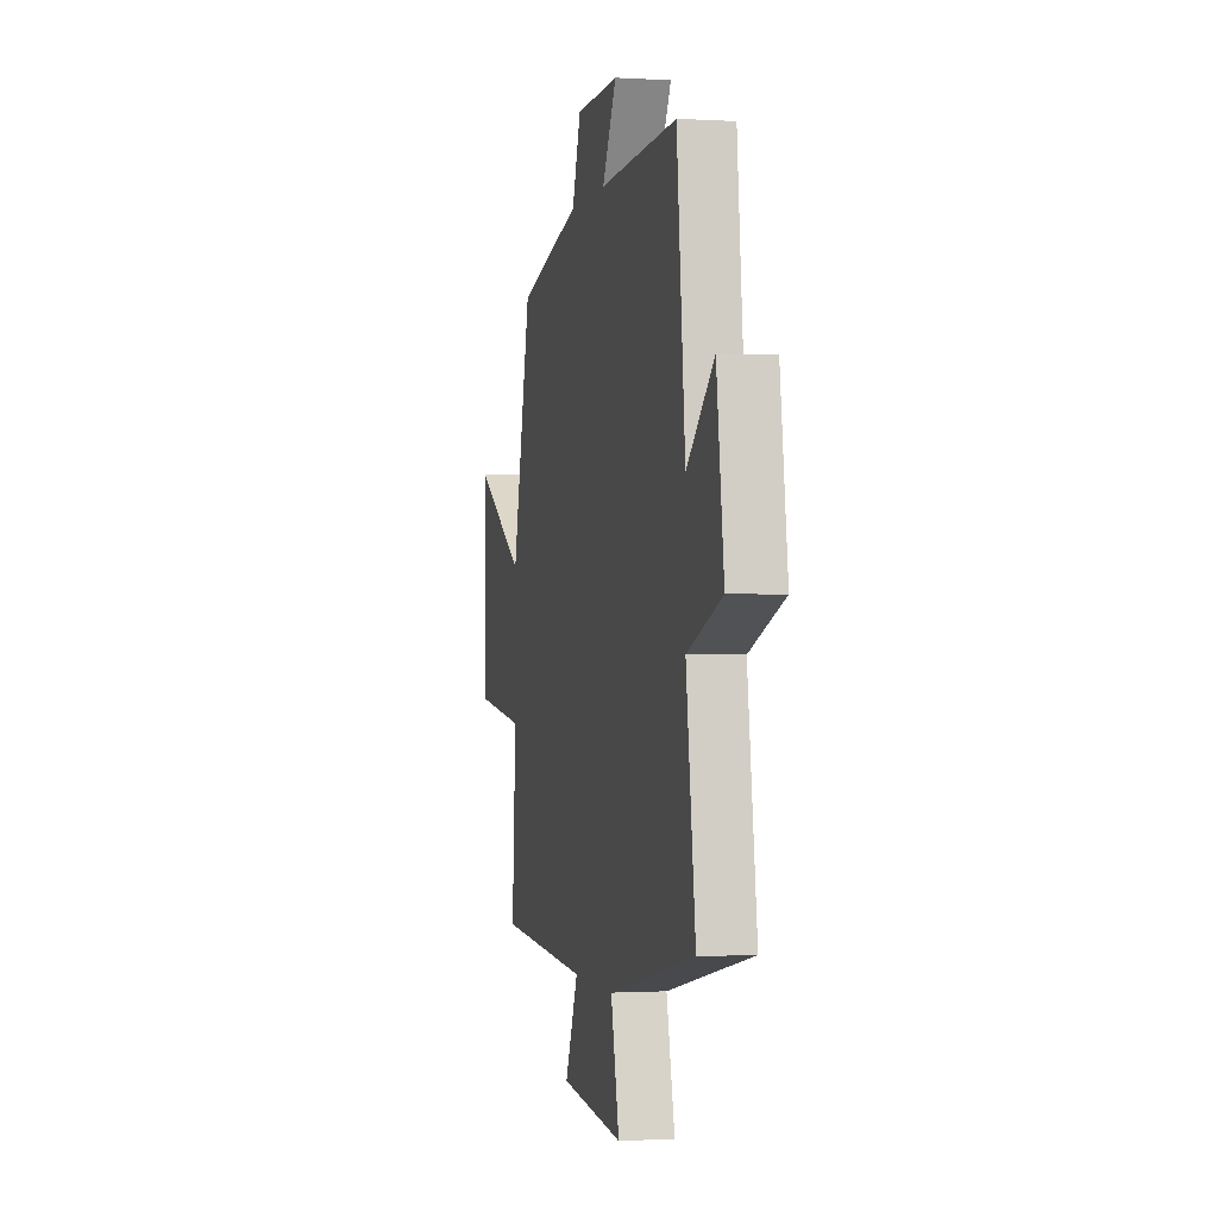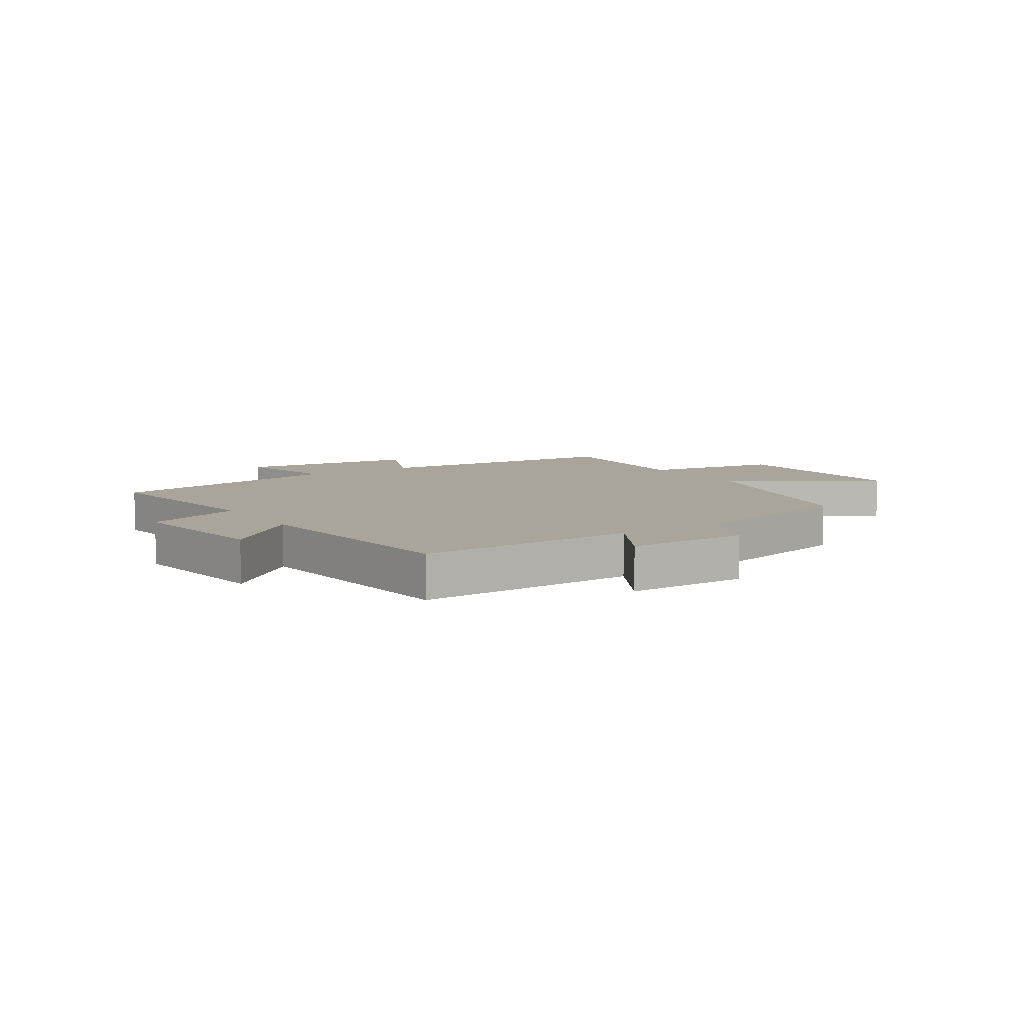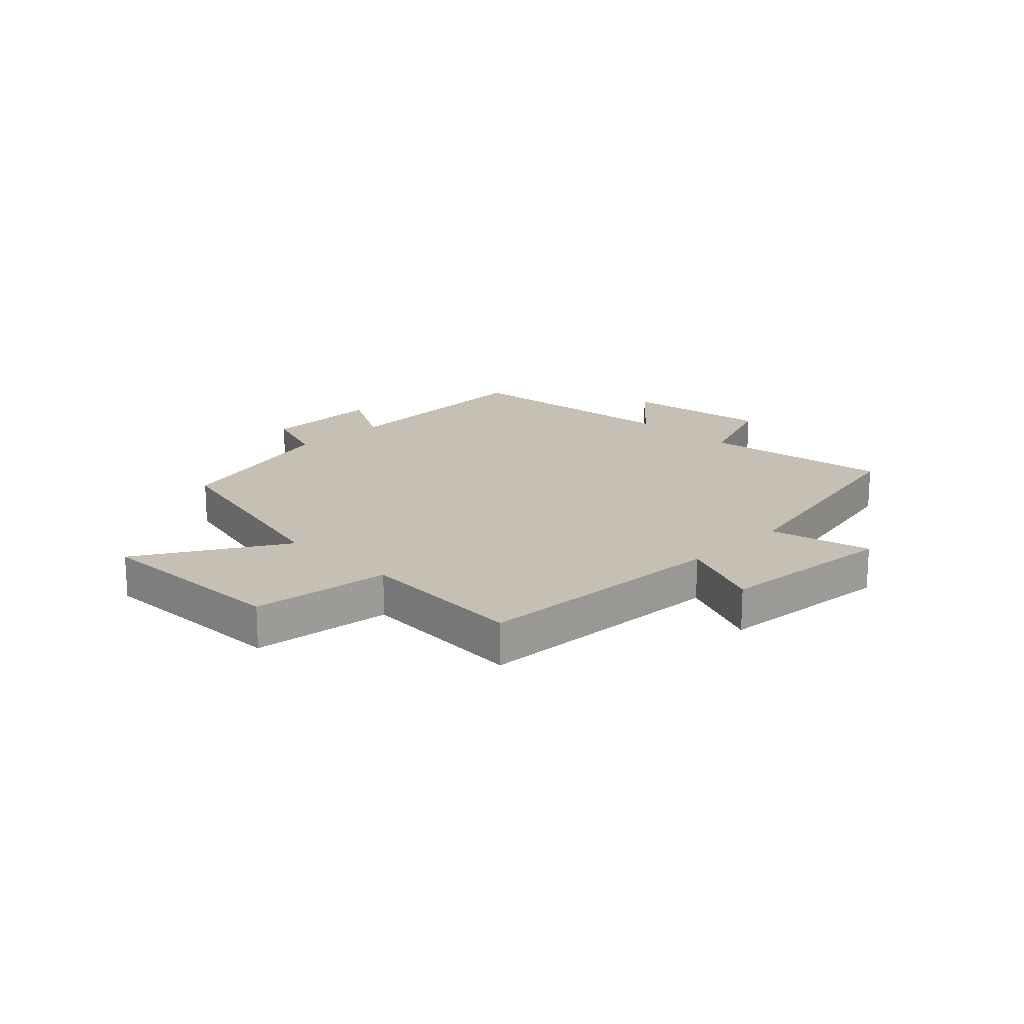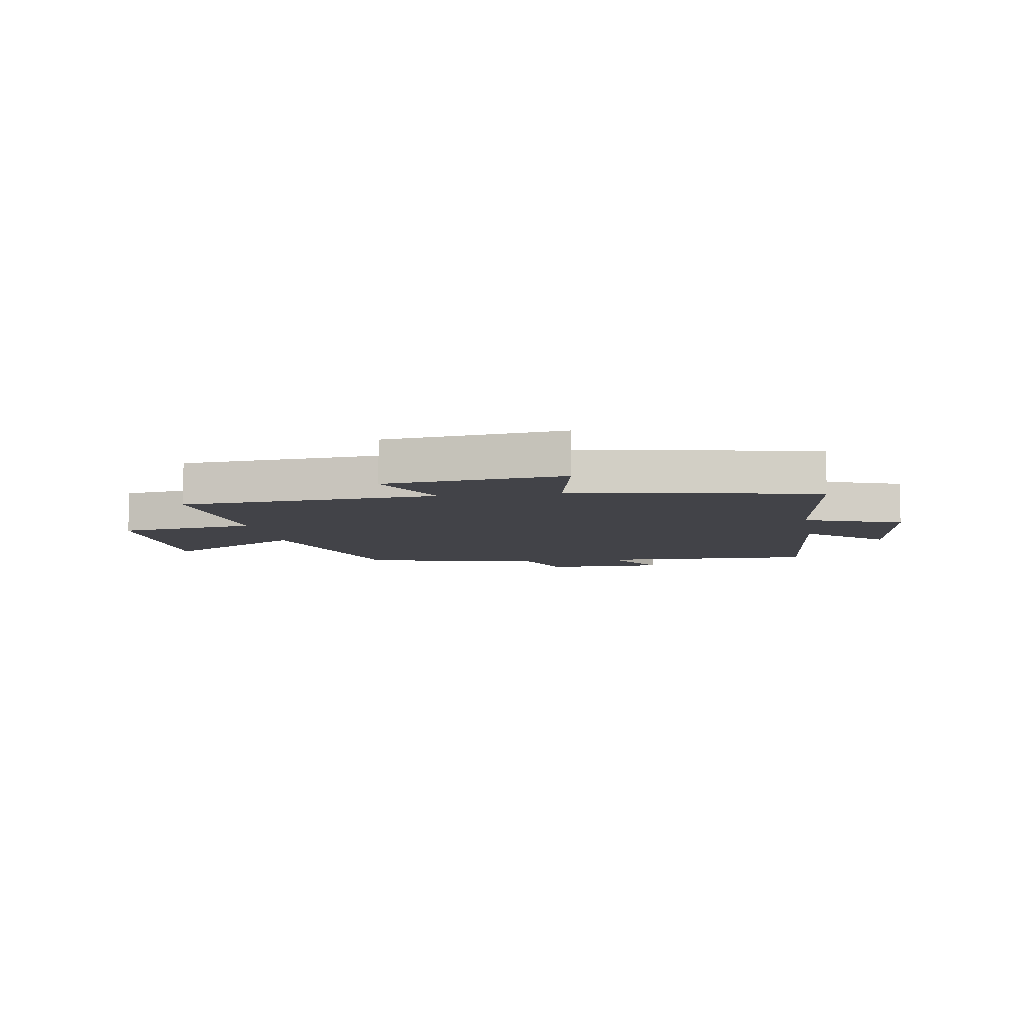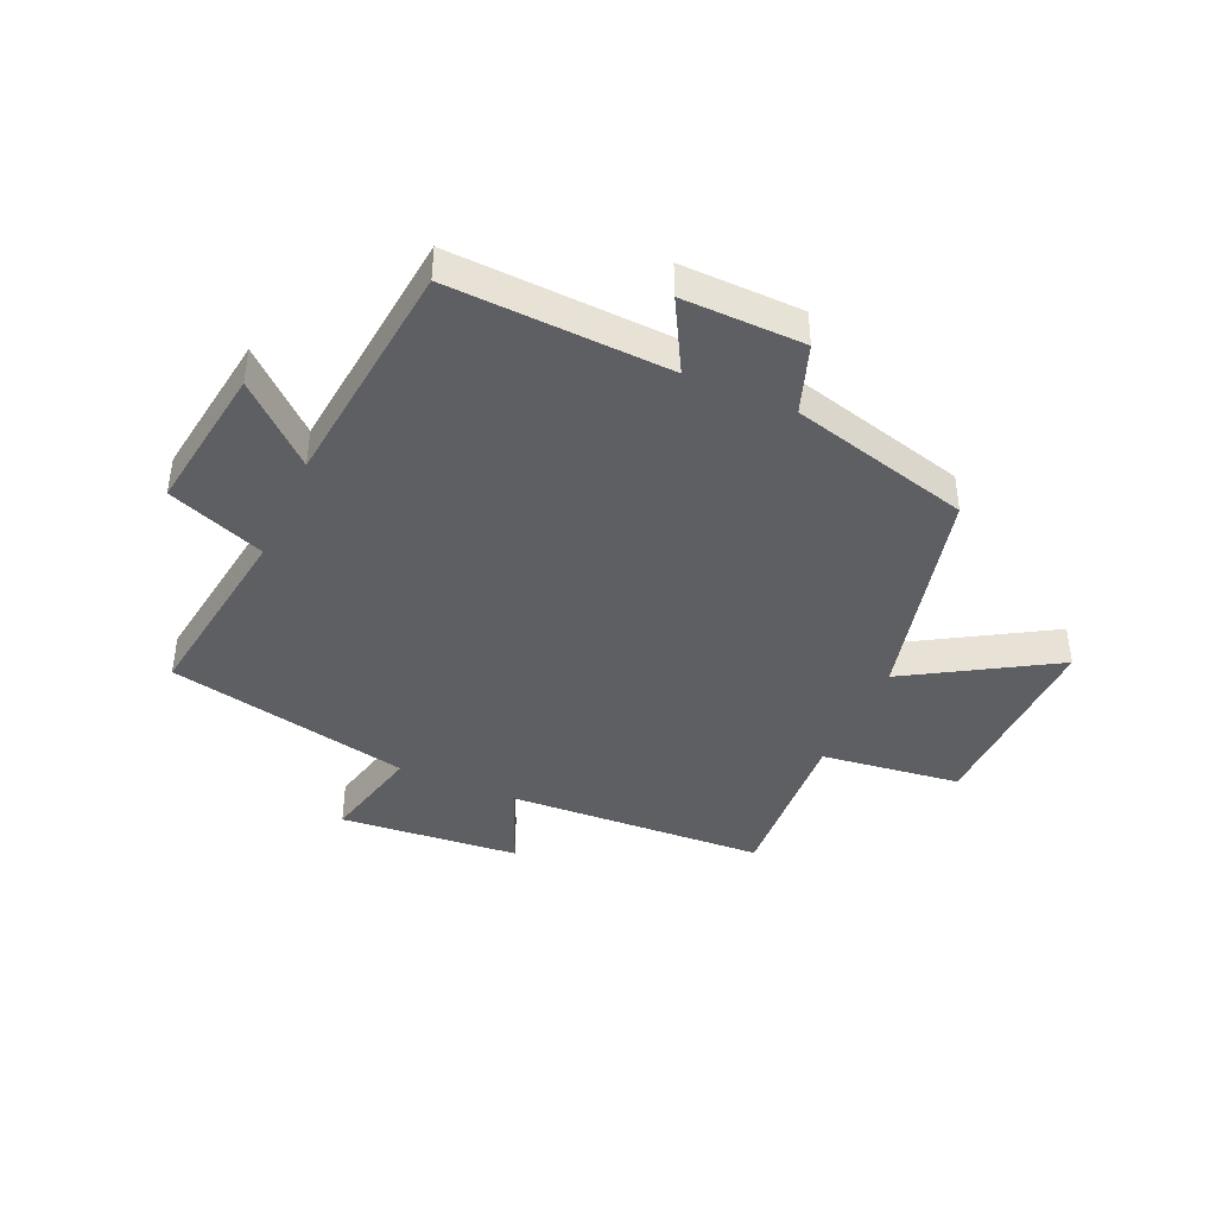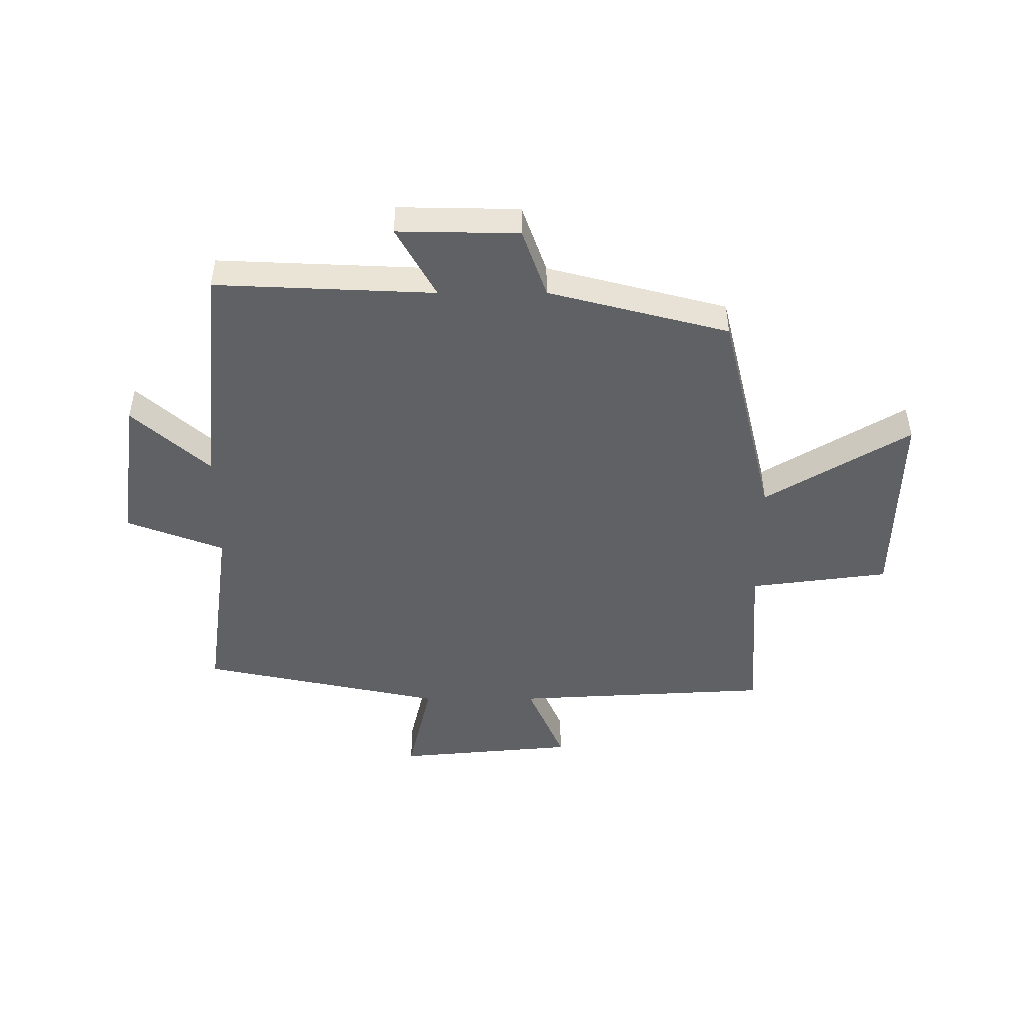
<metadata>
{"format":"obj","ext":"obj","renderer":"f3d","projection":"perspective","resolution":1024,"background":"white","views":[{"elev":-0.8,"azim":-102.7,"up":"+Z"},{"elev":7.7,"azim":-32.5,"up":"+Y"},{"elev":18.1,"azim":134.8,"up":"+Y"},{"elev":-7.6,"azim":-169.7,"up":"+Y"},{"elev":-41.4,"azim":-24.0,"up":"+Y"},{"elev":-47.6,"azim":0.1,"up":"+Y"}]}
</metadata>
<code>
v 0.519 0.07 -0.476
v 0.076 0.07 -0.5
v 0.139 0.07 -0.647
v -0.169 0.07 -0.675
v -0.128 0.07 -0.5
v -0.546 0.07 -0.412
v -0.5 0.07 -0.084
v -0.667 0.07 -0.02
v -0.631 0.07 0.236
v -0.5 0.07 0.118
v -0.459 0.07 0.517
v -0.083 0.07 0.5
v -0.151 0.07 0.623
v 0.057 0.07 0.619
v 0.099 0.07 0.5
v 0.408 0.07 0.419
v 0.5 0.07 0.041
v 0.747 0.07 0.19
v 0.739 0.07 -0.154
v 0.5 0.07 -0.185
v 0.519 0 -0.476
v 0.076 0 -0.5
v 0.139 0 -0.647
v -0.169 0 -0.675
v -0.128 0 -0.5
v -0.546 0 -0.412
v -0.5 0 -0.084
v -0.667 0 -0.02
v -0.631 0 0.236
v -0.5 0 0.118
v -0.459 0 0.517
v -0.083 0 0.5
v -0.151 0 0.623
v 0.057 0 0.619
v 0.099 0 0.5
v 0.408 0 0.419
v 0.5 0 0.041
v 0.747 0 0.19
v 0.739 0 -0.154
v 0.5 0 -0.185
f 17 18 19 20
f 15 16 17 20
f 15 20 1 2
f 12 13 14 15
f 12 15 2
f 10 11 12 2
f 7 8 9 10
f 7 10 2 3
f 5 6 7
f 5 7 3
f 3 4 5
f 40 39 38 37
f 40 37 36 35
f 22 21 40 35
f 35 34 33 32
f 22 35 32
f 22 32 31 30
f 30 29 28 27
f 23 22 30 27
f 27 26 25
f 23 27 25
f 25 24 23
f 1 21 22 2
f 2 22 23 3
f 3 23 24 4
f 4 24 25 5
f 5 25 26 6
f 6 26 27 7
f 7 27 28 8
f 8 28 29 9
f 9 29 30 10
f 10 30 31 11
f 11 31 32 12
f 12 32 33 13
f 13 33 34 14
f 14 34 35 15
f 15 35 36 16
f 16 36 37 17
f 17 37 38 18
f 18 38 39 19
f 19 39 40 20
f 20 40 21 1

</code>
